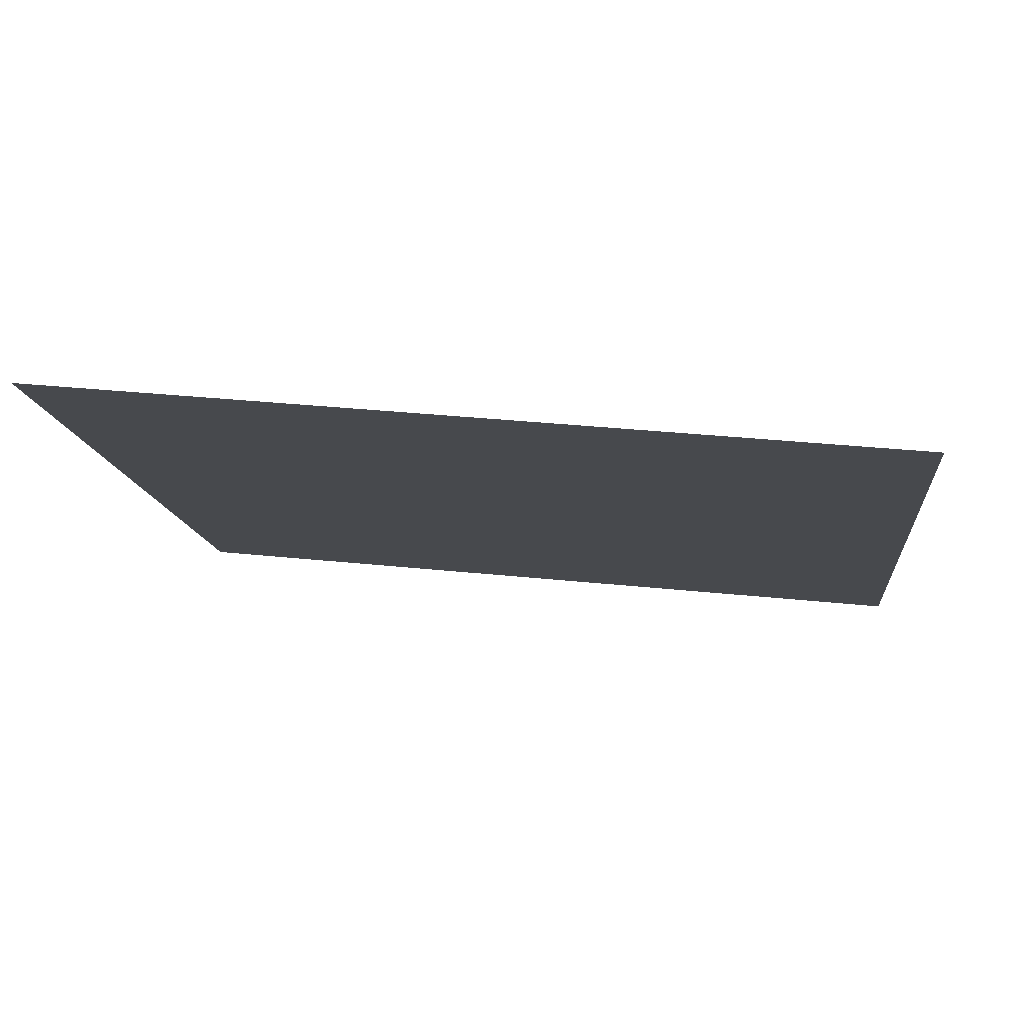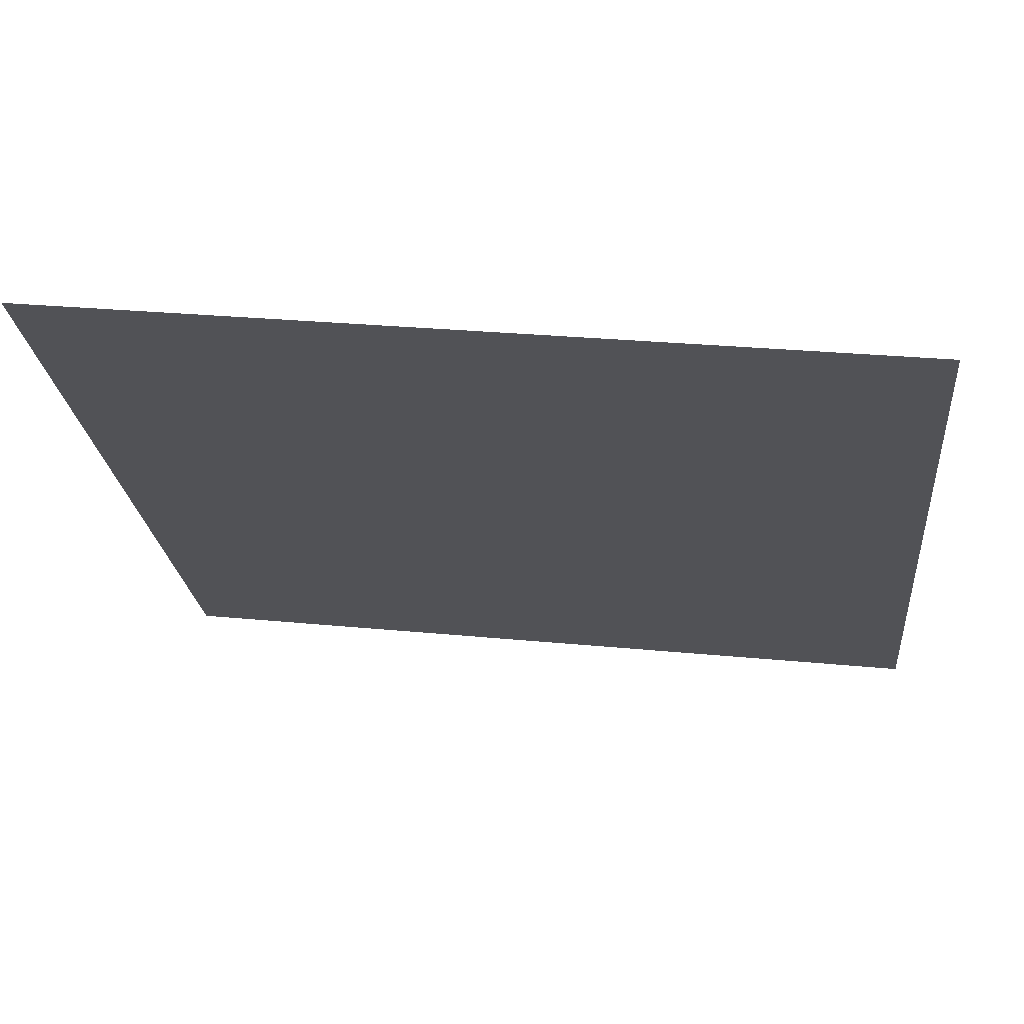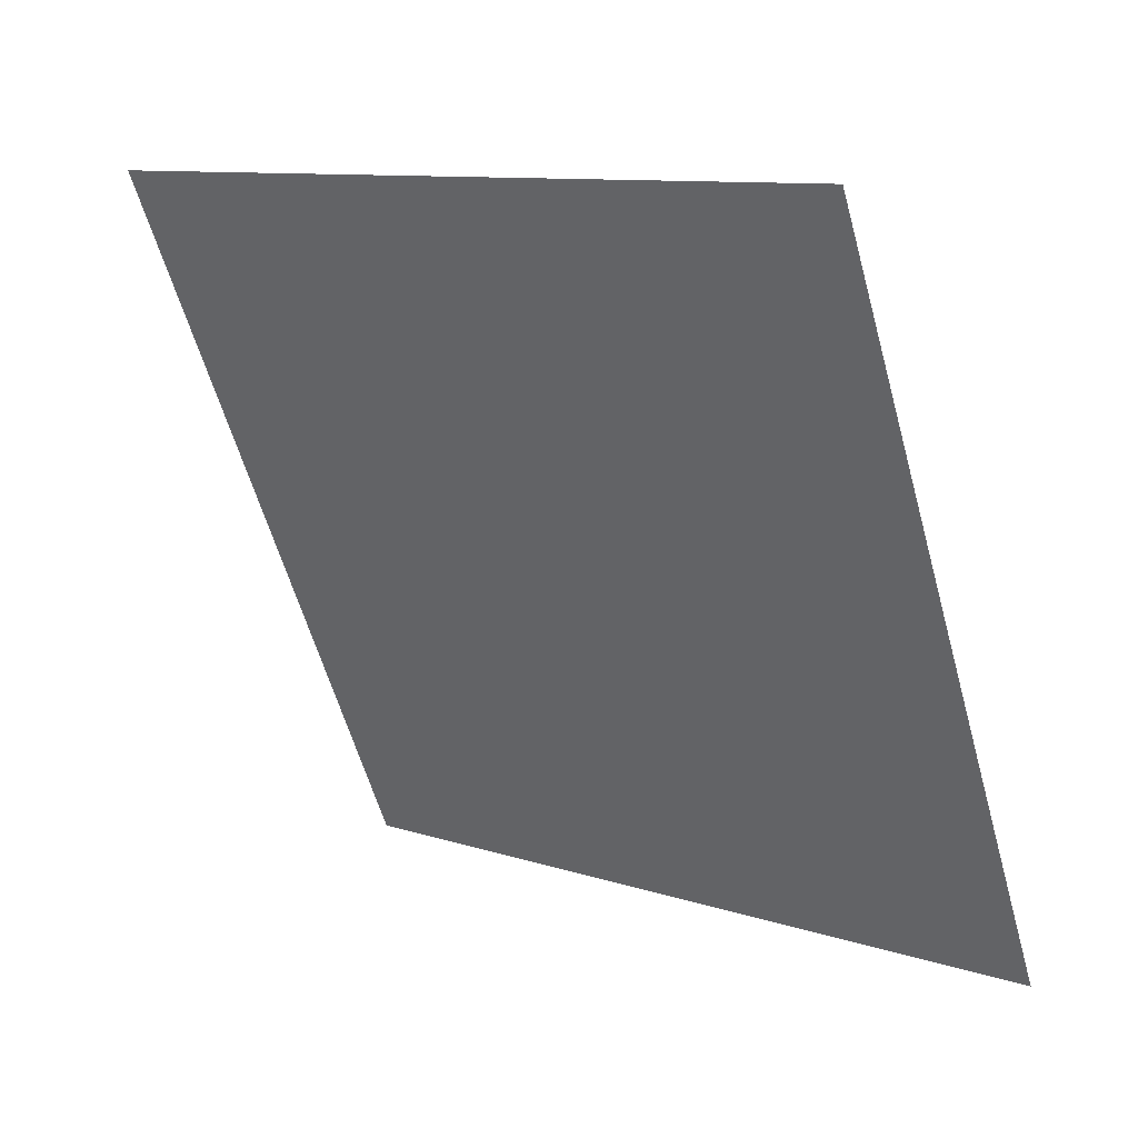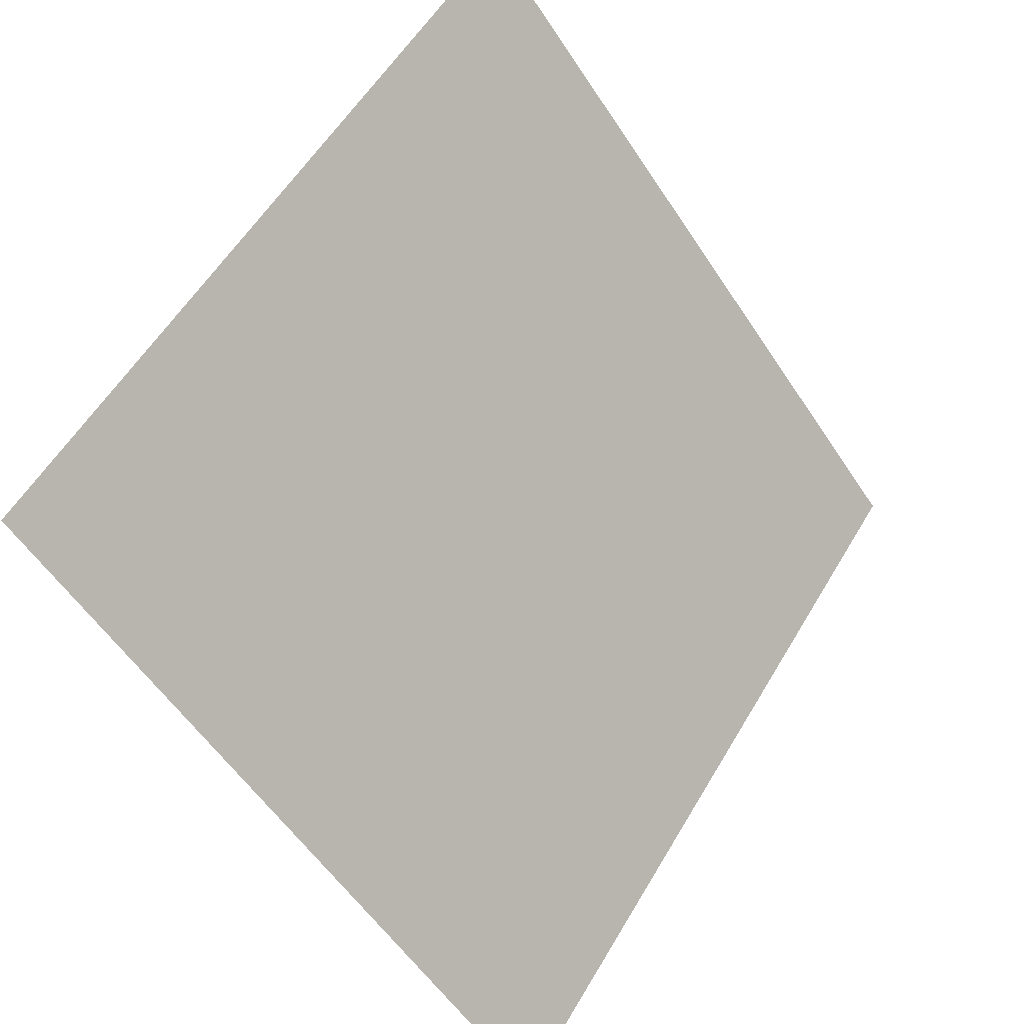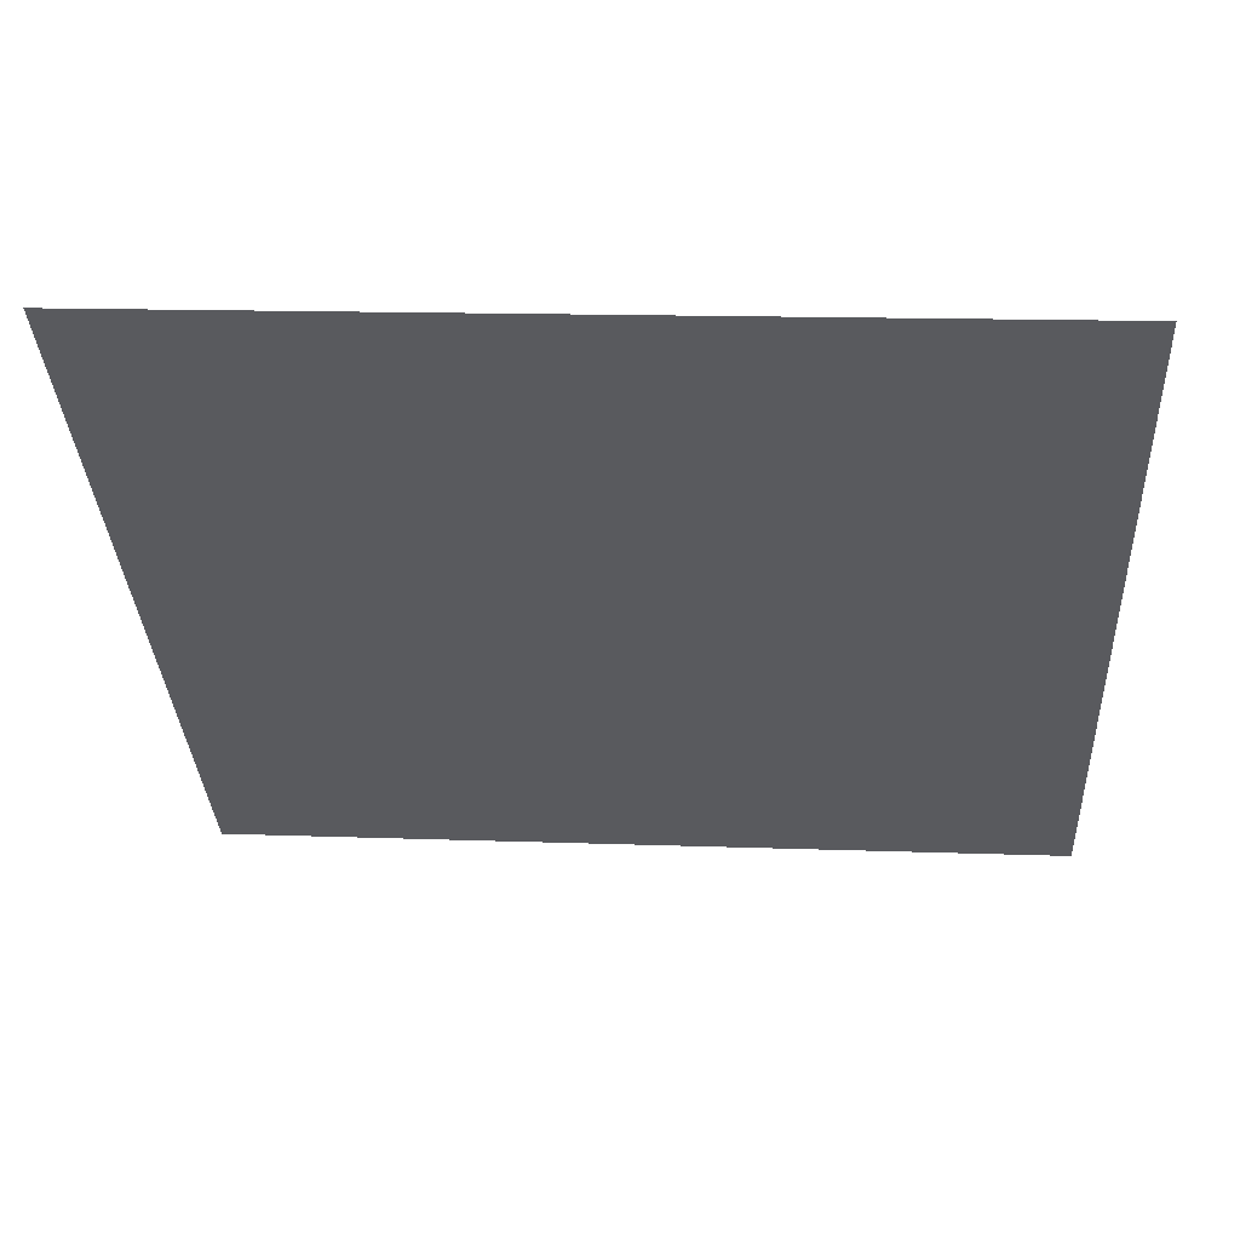
<metadata>
{"format":"obj","ext":"obj","renderer":"f3d","projection":"perspective","resolution":1024,"background":"white","views":[{"elev":25.3,"azim":8.2,"up":"+Y"},{"elev":31.5,"azim":-172.9,"up":"+Z"},{"elev":-60.6,"azim":106.1,"up":"+Y"},{"elev":-56.7,"azim":121.5,"up":"+Z"},{"elev":21.4,"azim":-176.9,"up":"+Z"}]}
</metadata>
<code>
v 0.1949 0.7144 0.416
v 0.1884 0.7146 0.416
v 0.1885 0.7185 0.4213
v 0.195 0.7184 0.4212
f 4 3 2 1

</code>
